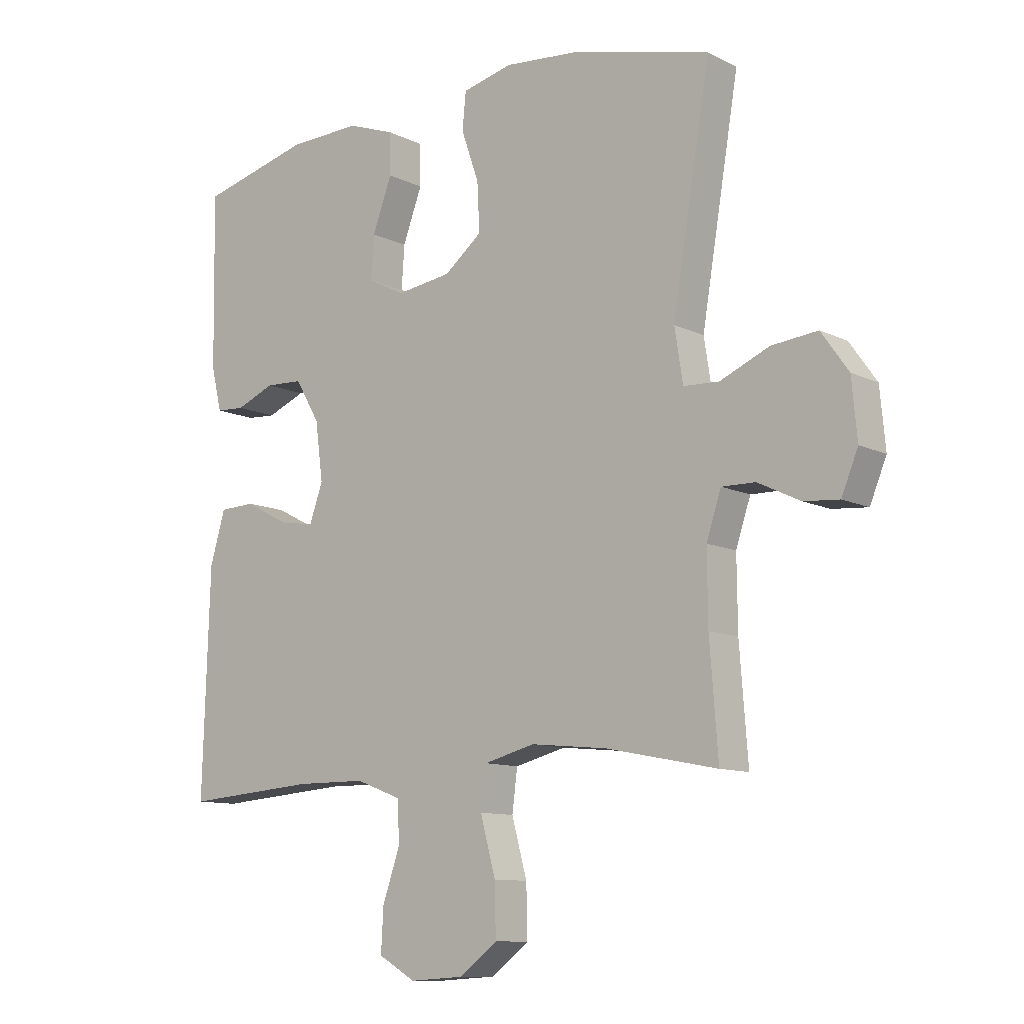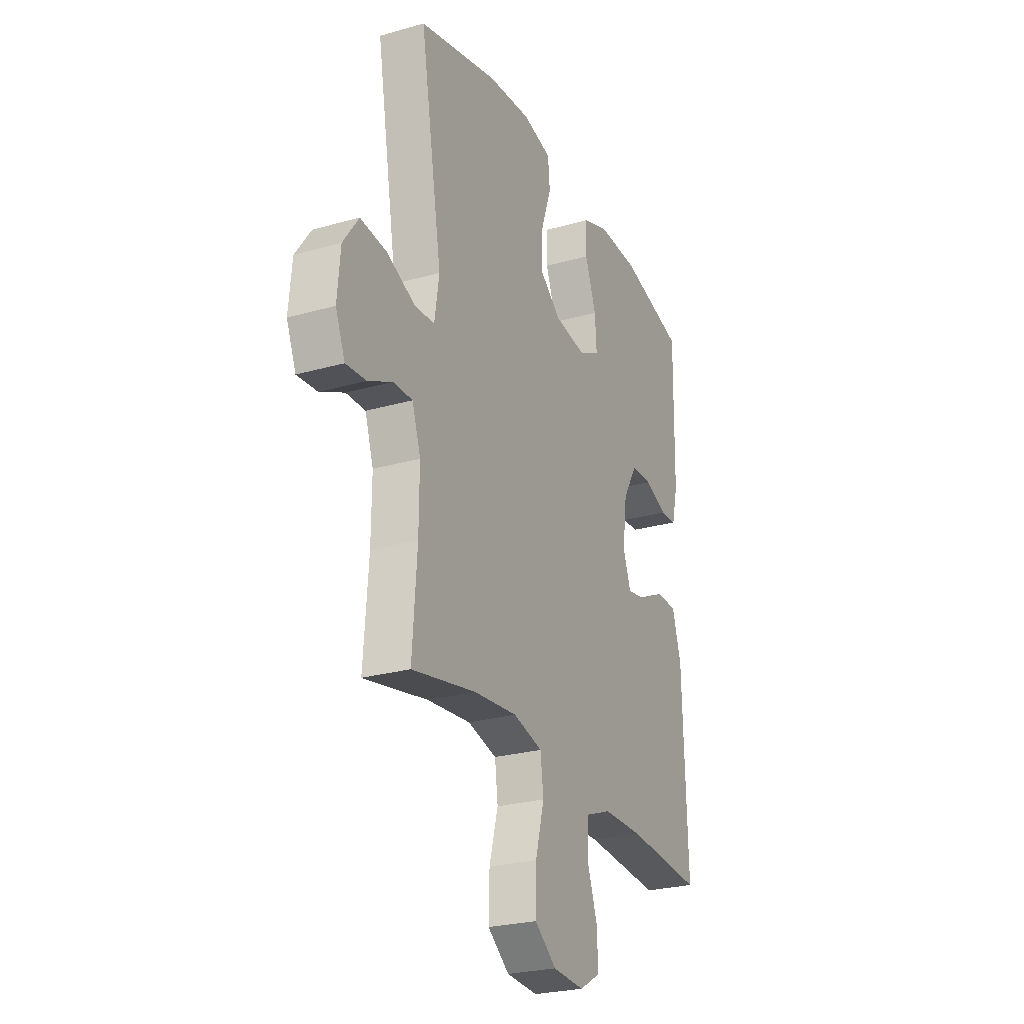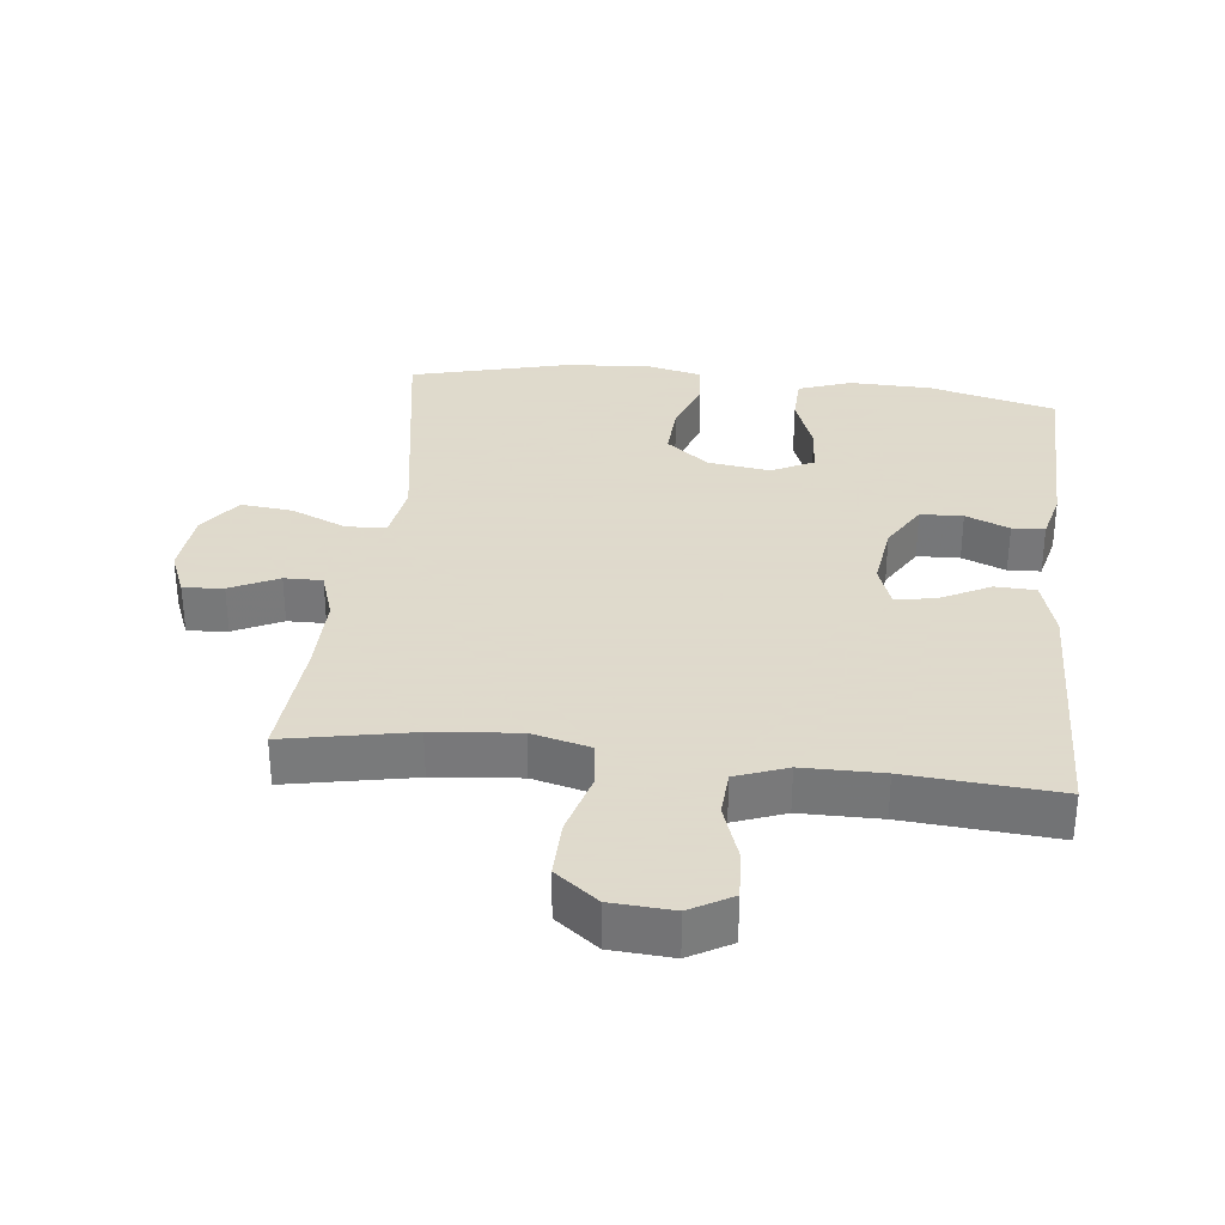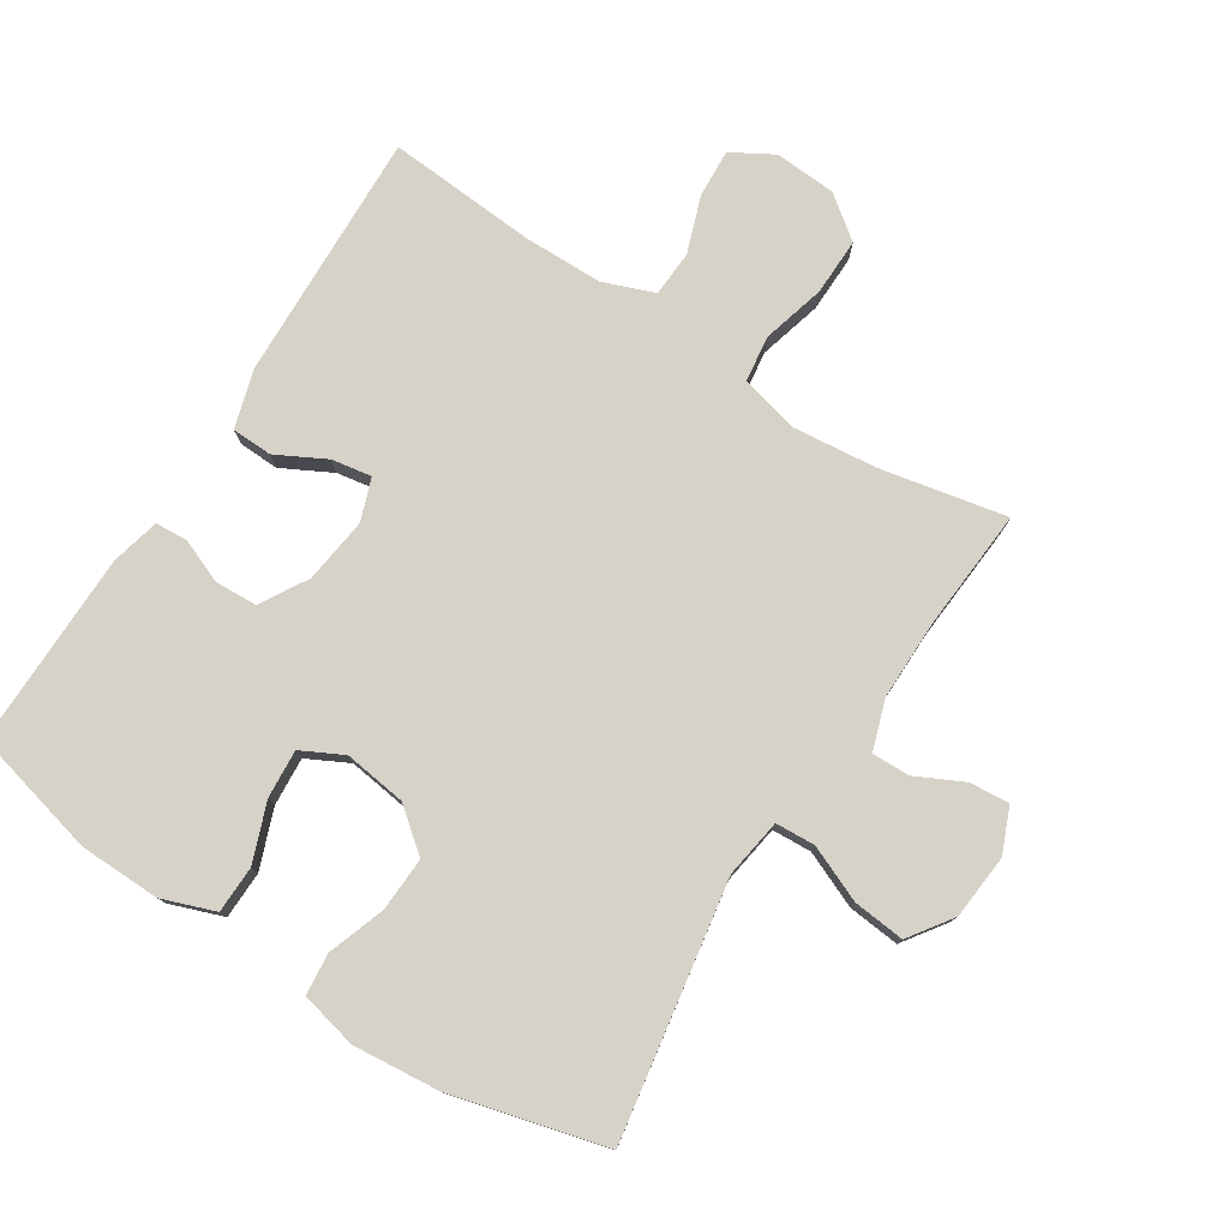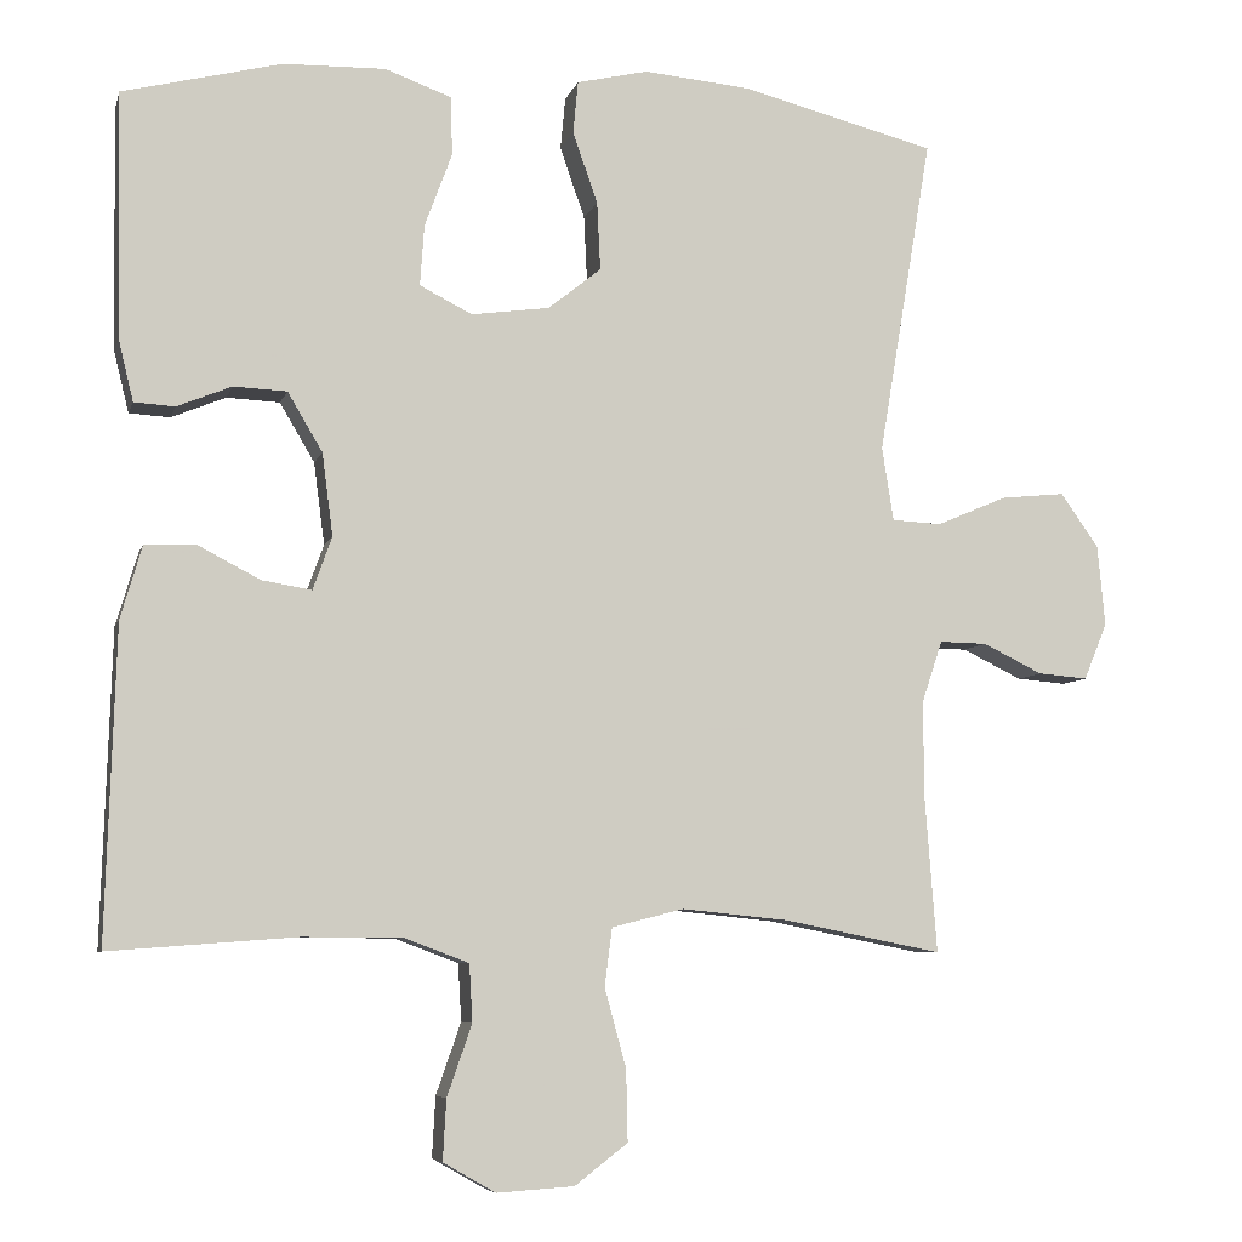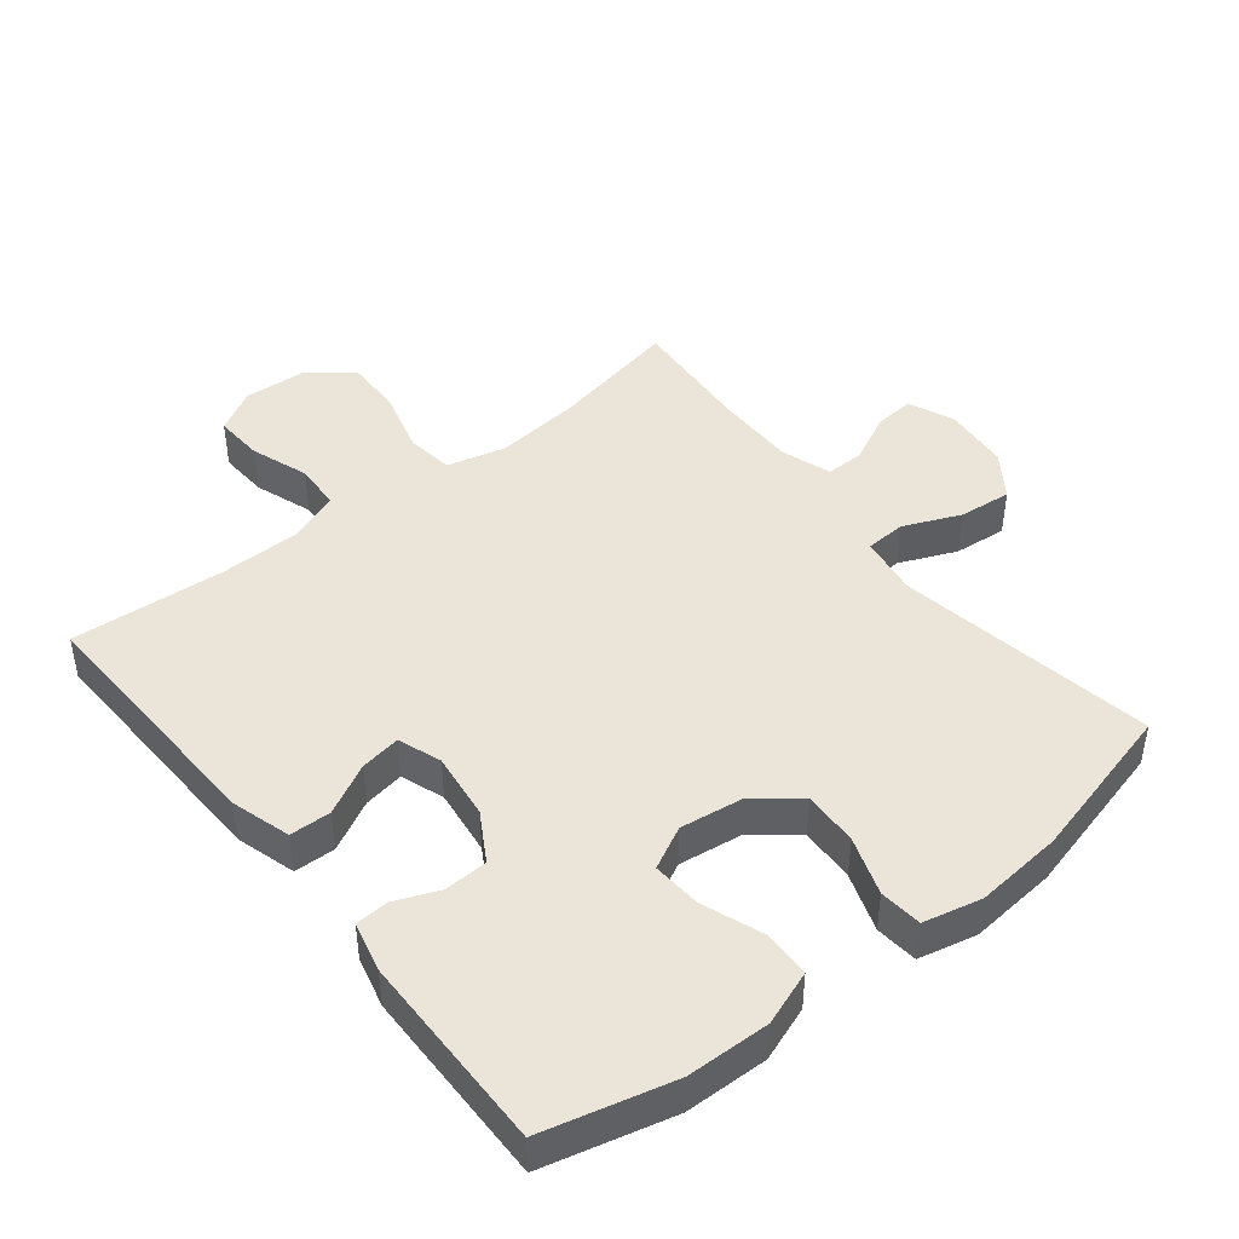
<metadata>
{"format":"obj","ext":"obj","renderer":"f3d","projection":"perspective","resolution":1024,"background":"white","views":[{"elev":-10.7,"azim":39.9,"up":"+Z"},{"elev":-25.9,"azim":114.3,"up":"+Z"},{"elev":32.4,"azim":-173.4,"up":"+Y"},{"elev":77.8,"azim":32.5,"up":"+Y"},{"elev":-6.7,"azim":-13.9,"up":"+Z"},{"elev":44.7,"azim":-38.6,"up":"+Y"}]}
</metadata>
<code>
v 0.5 0.07 0.5
v 0.436 0.07 0.117
v 0.45 0.07 0.028
v 0.51 0.07 0.025
v 0.594 0.07 0.061
v 0.672 0.07 0.069
v 0.718 0.07 0.004
v 0.727 0.07 -0.094
v 0.699 0.07 -0.162
v 0.639 0.07 -0.157
v 0.567 0.07 -0.122
v 0.51 0.07 -0.121
v 0.485 0.07 -0.196
v 0.486 0.07 -0.315
v 0.5 0.07 -0.5
v 0.31 0.07 -0.462
v 0.181 0.07 -0.449
v 0.094 0.07 -0.471
v 0.085 0.07 -0.541
v 0.111 0.07 -0.636
v 0.113 0.07 -0.722
v 0.049 0.07 -0.771
v -0.044 0.07 -0.777
v -0.107 0.07 -0.741
v -0.103 0.07 -0.668
v -0.073 0.07 -0.582
v -0.077 0.07 -0.513
v -0.154 0.07 -0.484
v -0.274 0.07 -0.483
v -0.5 0.07 -0.5
v -0.488 0.07 -0.122
v -0.462 0.07 -0.034
v -0.401 0.07 -0.032
v -0.326 0.07 -0.071
v -0.266 0.07 -0.081
v -0.243 0.07 -0.017
v -0.256 0.07 0.082
v -0.298 0.07 0.153
v -0.362 0.07 0.156
v -0.428 0.07 0.129
v -0.477 0.07 0.132
v -0.495 0.07 0.206
v -0.5 0.07 0.5
v -0.309 0.07 0.548
v -0.186 0.07 0.551
v -0.106 0.07 0.522
v -0.104 0.07 0.451
v -0.137 0.07 0.362
v -0.142 0.07 0.289
v -0.079 0.07 0.257
v 0.015 0.07 0.27
v 0.079 0.07 0.321
v 0.075 0.07 0.403
v 0.045 0.07 0.489
v 0.051 0.07 0.552
v 0.137 0.07 0.572
v 0.267 0.07 0.56
v 0.5 0 0.5
v 0.436 0 0.117
v 0.45 0 0.028
v 0.51 0 0.025
v 0.594 0 0.061
v 0.672 0 0.069
v 0.718 0 0.004
v 0.727 0 -0.094
v 0.699 0 -0.162
v 0.639 0 -0.157
v 0.567 0 -0.122
v 0.51 0 -0.121
v 0.485 0 -0.196
v 0.486 0 -0.315
v 0.5 0 -0.5
v 0.31 0 -0.462
v 0.181 0 -0.449
v 0.094 0 -0.471
v 0.085 0 -0.541
v 0.111 0 -0.636
v 0.113 0 -0.722
v 0.049 0 -0.771
v -0.044 0 -0.777
v -0.107 0 -0.741
v -0.103 0 -0.668
v -0.073 0 -0.582
v -0.077 0 -0.513
v -0.154 0 -0.484
v -0.274 0 -0.483
v -0.5 0 -0.5
v -0.488 0 -0.122
v -0.462 0 -0.034
v -0.401 0 -0.032
v -0.326 0 -0.071
v -0.266 0 -0.081
v -0.243 0 -0.017
v -0.256 0 0.082
v -0.298 0 0.153
v -0.362 0 0.156
v -0.428 0 0.129
v -0.477 0 0.132
v -0.495 0 0.206
v -0.5 0 0.5
v -0.309 0 0.548
v -0.186 0 0.551
v -0.106 0 0.522
v -0.104 0 0.451
v -0.137 0 0.362
v -0.142 0 0.289
v -0.079 0 0.257
v 0.015 0 0.27
v 0.079 0 0.321
v 0.075 0 0.403
v 0.045 0 0.489
v 0.051 0 0.552
v 0.137 0 0.572
v 0.267 0 0.56
f 57 1 2
f 56 57 2
f 55 56 2
f 54 55 2
f 53 54 2
f 52 53 2 3
f 51 52 3
f 50 51 3
f 46 47 48
f 45 46 48
f 44 45 48
f 43 44 48
f 42 43 48
f 41 42 48
f 40 41 48
f 39 40 48
f 38 39 48 49
f 37 38 49 50
f 32 33 34
f 31 32 34
f 30 31 34
f 29 30 34
f 28 29 34 35
f 27 28 35 36
f 24 25 26
f 23 24 26
f 22 23 26
f 21 22 26
f 20 21 26
f 19 20 26
f 18 19 26 27
f 37 50 3
f 36 37 3
f 27 36 3
f 18 27 3
f 17 18 3
f 9 10 11
f 8 9 11
f 7 8 11
f 6 7 11
f 5 6 11
f 4 5 11
f 4 11 12
f 4 12 13
f 3 4 13
f 17 3 13
f 16 17 13
f 16 13 14
f 14 15 16
f 59 58 114
f 59 114 113
f 59 113 112
f 59 112 111
f 59 111 110
f 60 59 110 109
f 60 109 108
f 60 108 107
f 105 104 103
f 105 103 102
f 105 102 101
f 105 101 100
f 105 100 99
f 105 99 98
f 105 98 97
f 105 97 96
f 106 105 96 95
f 107 106 95 94
f 91 90 89
f 91 89 88
f 91 88 87
f 91 87 86
f 92 91 86 85
f 93 92 85 84
f 83 82 81
f 83 81 80
f 83 80 79
f 83 79 78
f 83 78 77
f 83 77 76
f 84 83 76 75
f 60 107 94
f 60 94 93
f 60 93 84
f 60 84 75
f 60 75 74
f 68 67 66
f 68 66 65
f 68 65 64
f 68 64 63
f 68 63 62
f 68 62 61
f 69 68 61
f 70 69 61
f 70 61 60
f 70 60 74
f 70 74 73
f 71 70 73
f 73 72 71
f 1 58 59 2
f 2 59 60 3
f 3 60 61 4
f 4 61 62 5
f 5 62 63 6
f 6 63 64 7
f 7 64 65 8
f 8 65 66 9
f 9 66 67 10
f 10 67 68 11
f 11 68 69 12
f 12 69 70 13
f 13 70 71 14
f 14 71 72 15
f 15 72 73 16
f 16 73 74 17
f 17 74 75 18
f 18 75 76 19
f 19 76 77 20
f 20 77 78 21
f 21 78 79 22
f 22 79 80 23
f 23 80 81 24
f 24 81 82 25
f 25 82 83 26
f 26 83 84 27
f 27 84 85 28
f 28 85 86 29
f 29 86 87 30
f 30 87 88 31
f 31 88 89 32
f 32 89 90 33
f 33 90 91 34
f 34 91 92 35
f 35 92 93 36
f 36 93 94 37
f 37 94 95 38
f 38 95 96 39
f 39 96 97 40
f 40 97 98 41
f 41 98 99 42
f 42 99 100 43
f 43 100 101 44
f 44 101 102 45
f 45 102 103 46
f 46 103 104 47
f 47 104 105 48
f 48 105 106 49
f 49 106 107 50
f 50 107 108 51
f 51 108 109 52
f 52 109 110 53
f 53 110 111 54
f 54 111 112 55
f 55 112 113 56
f 56 113 114 57
f 57 114 58 1

</code>
